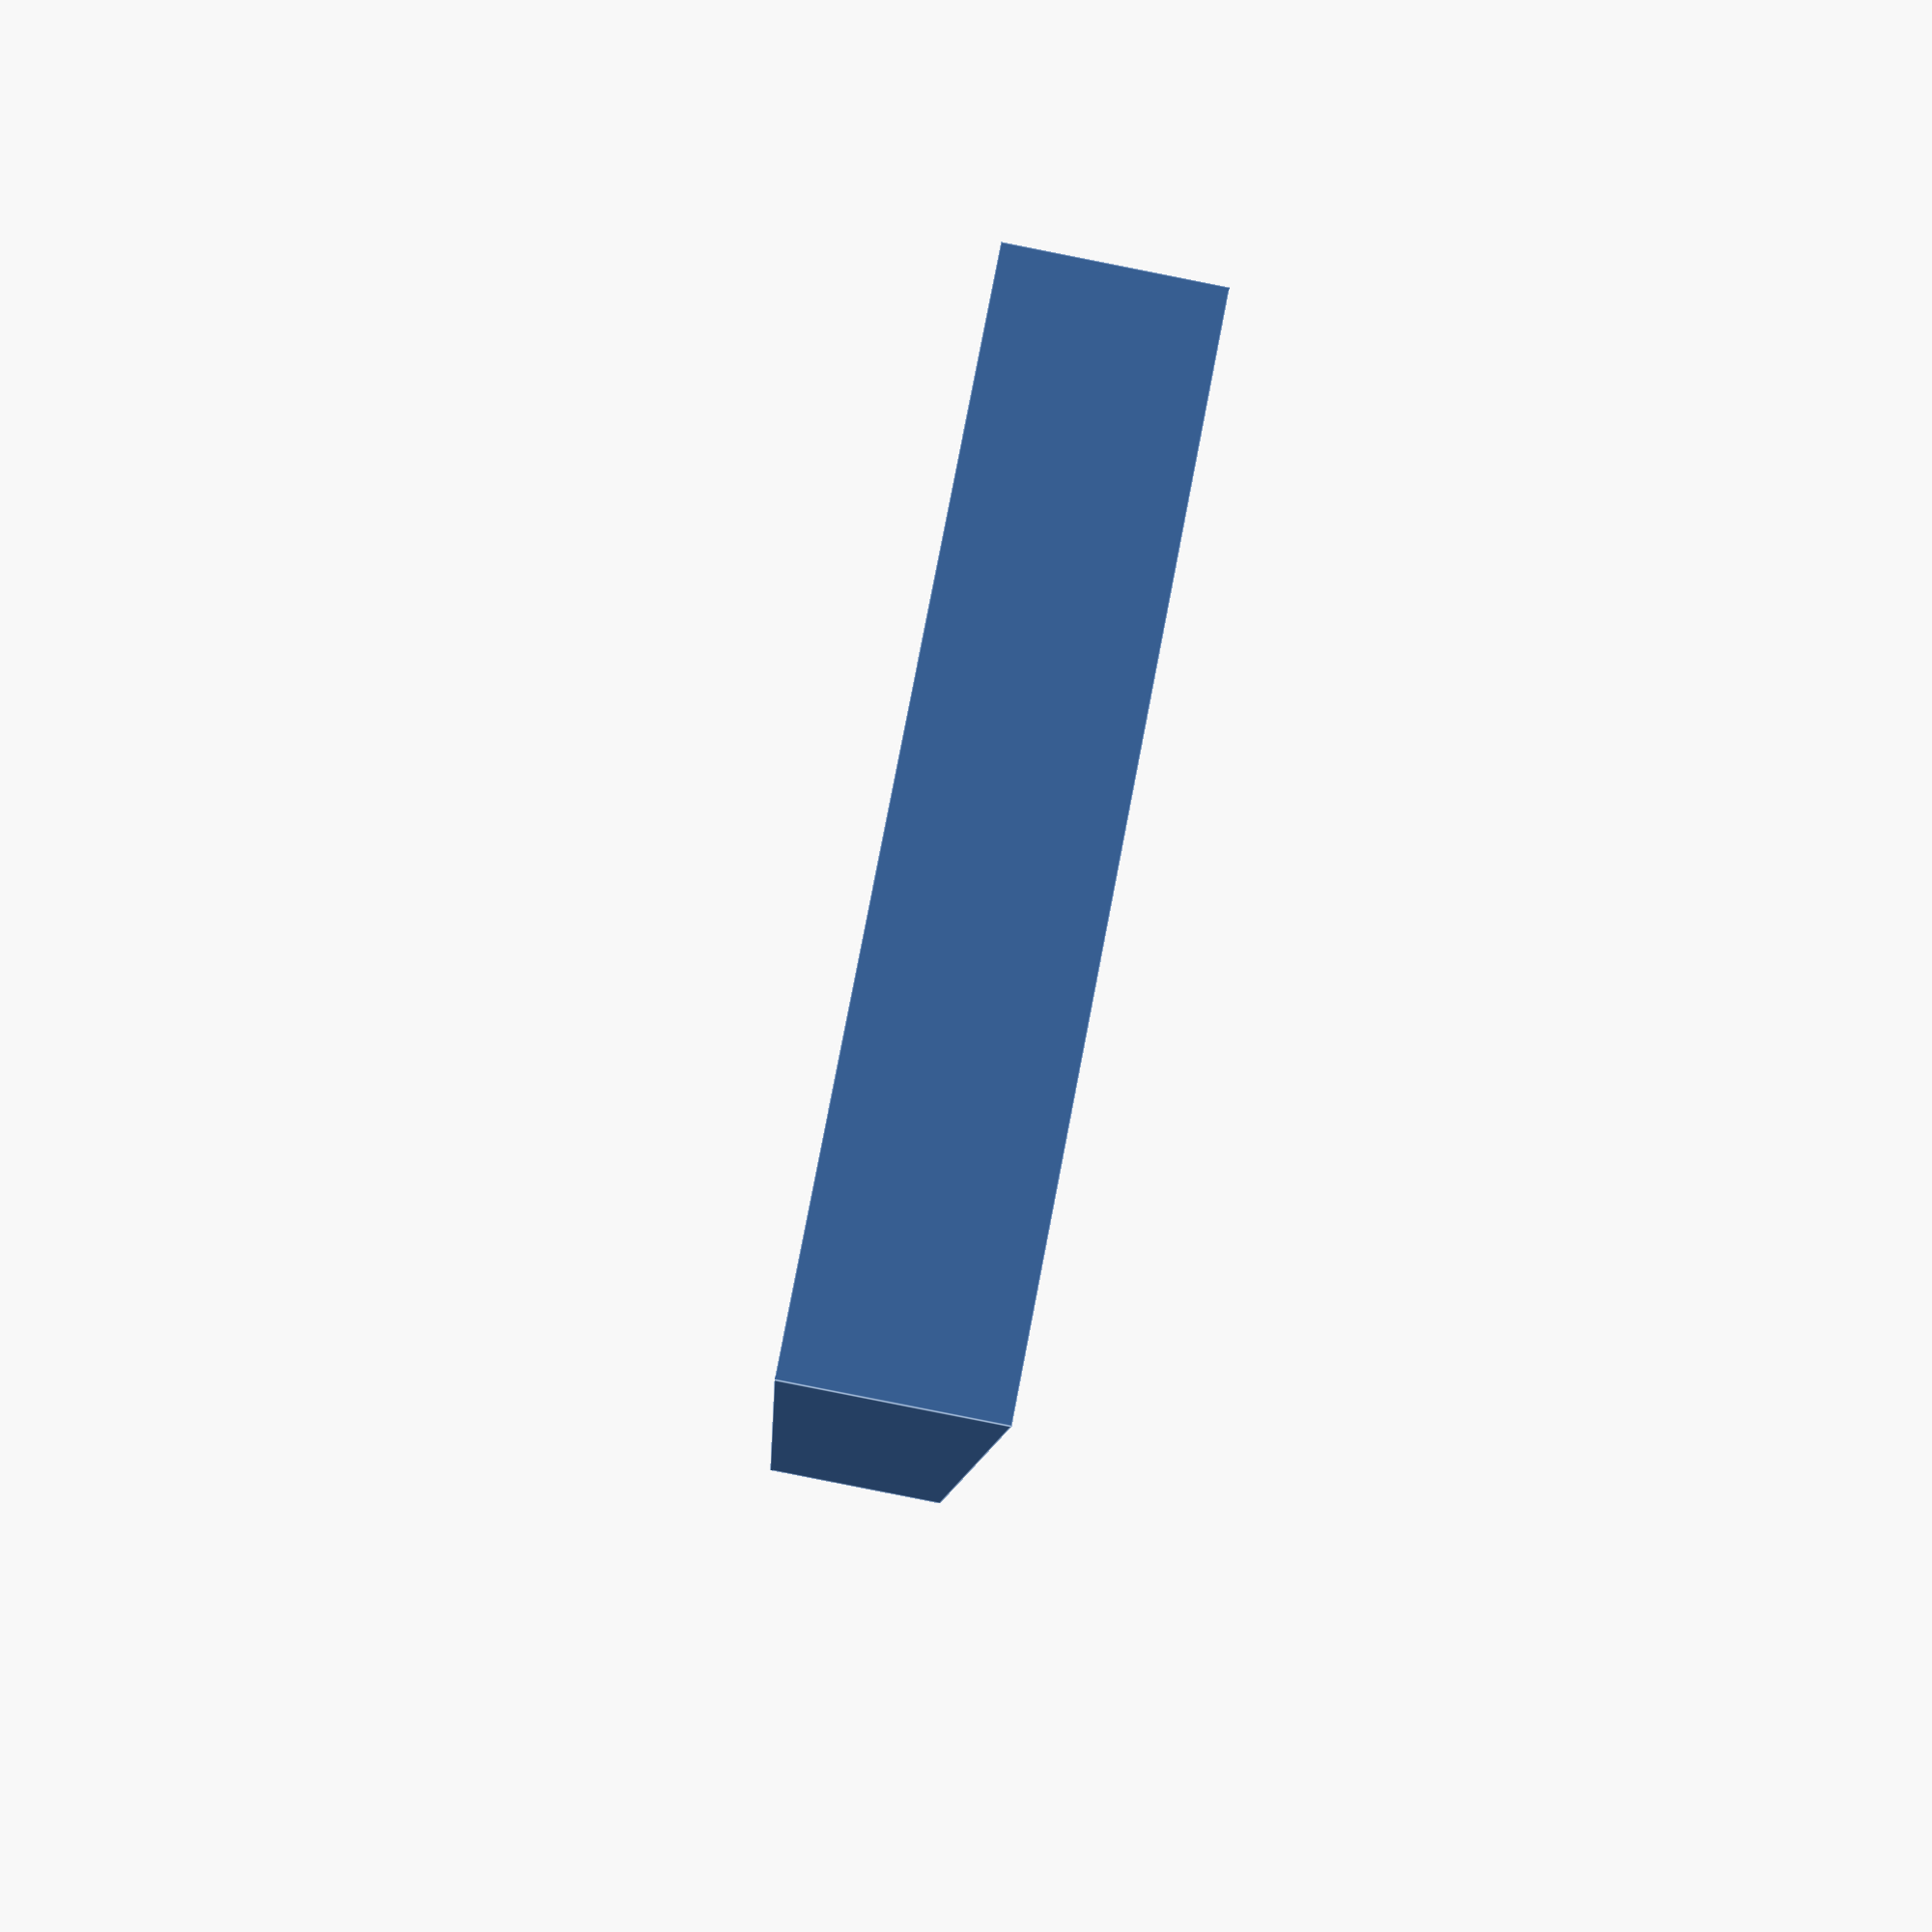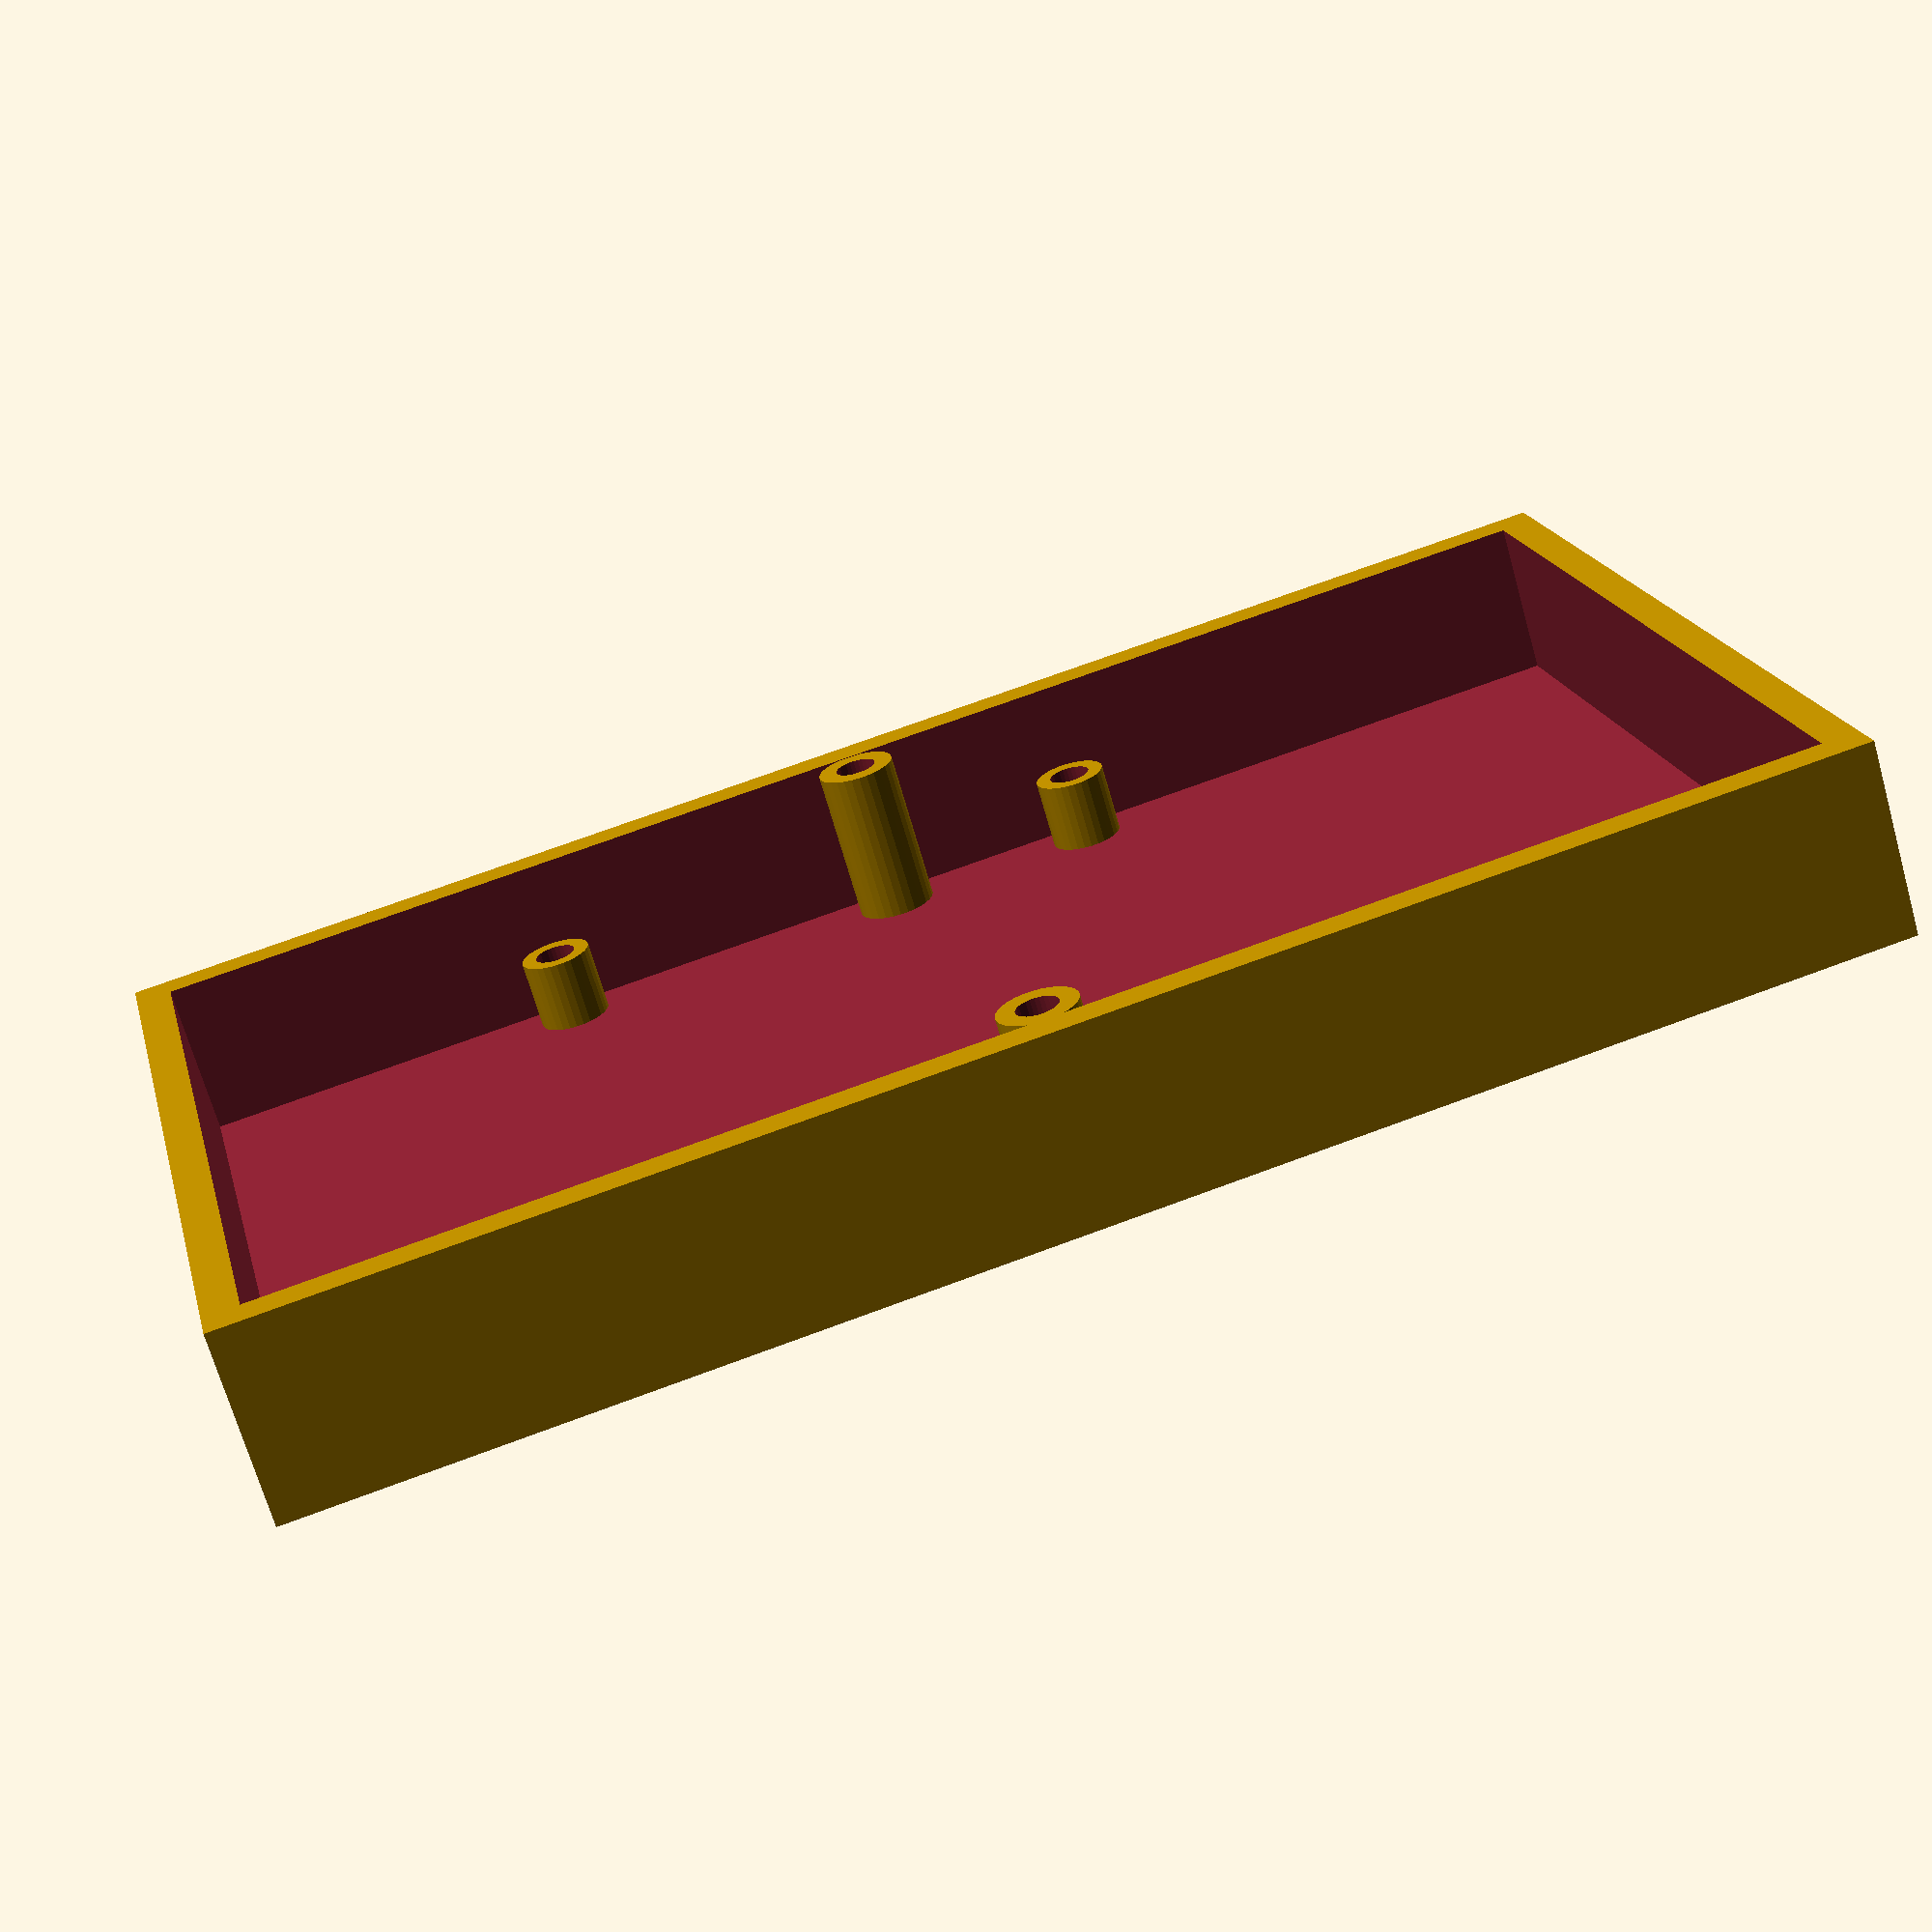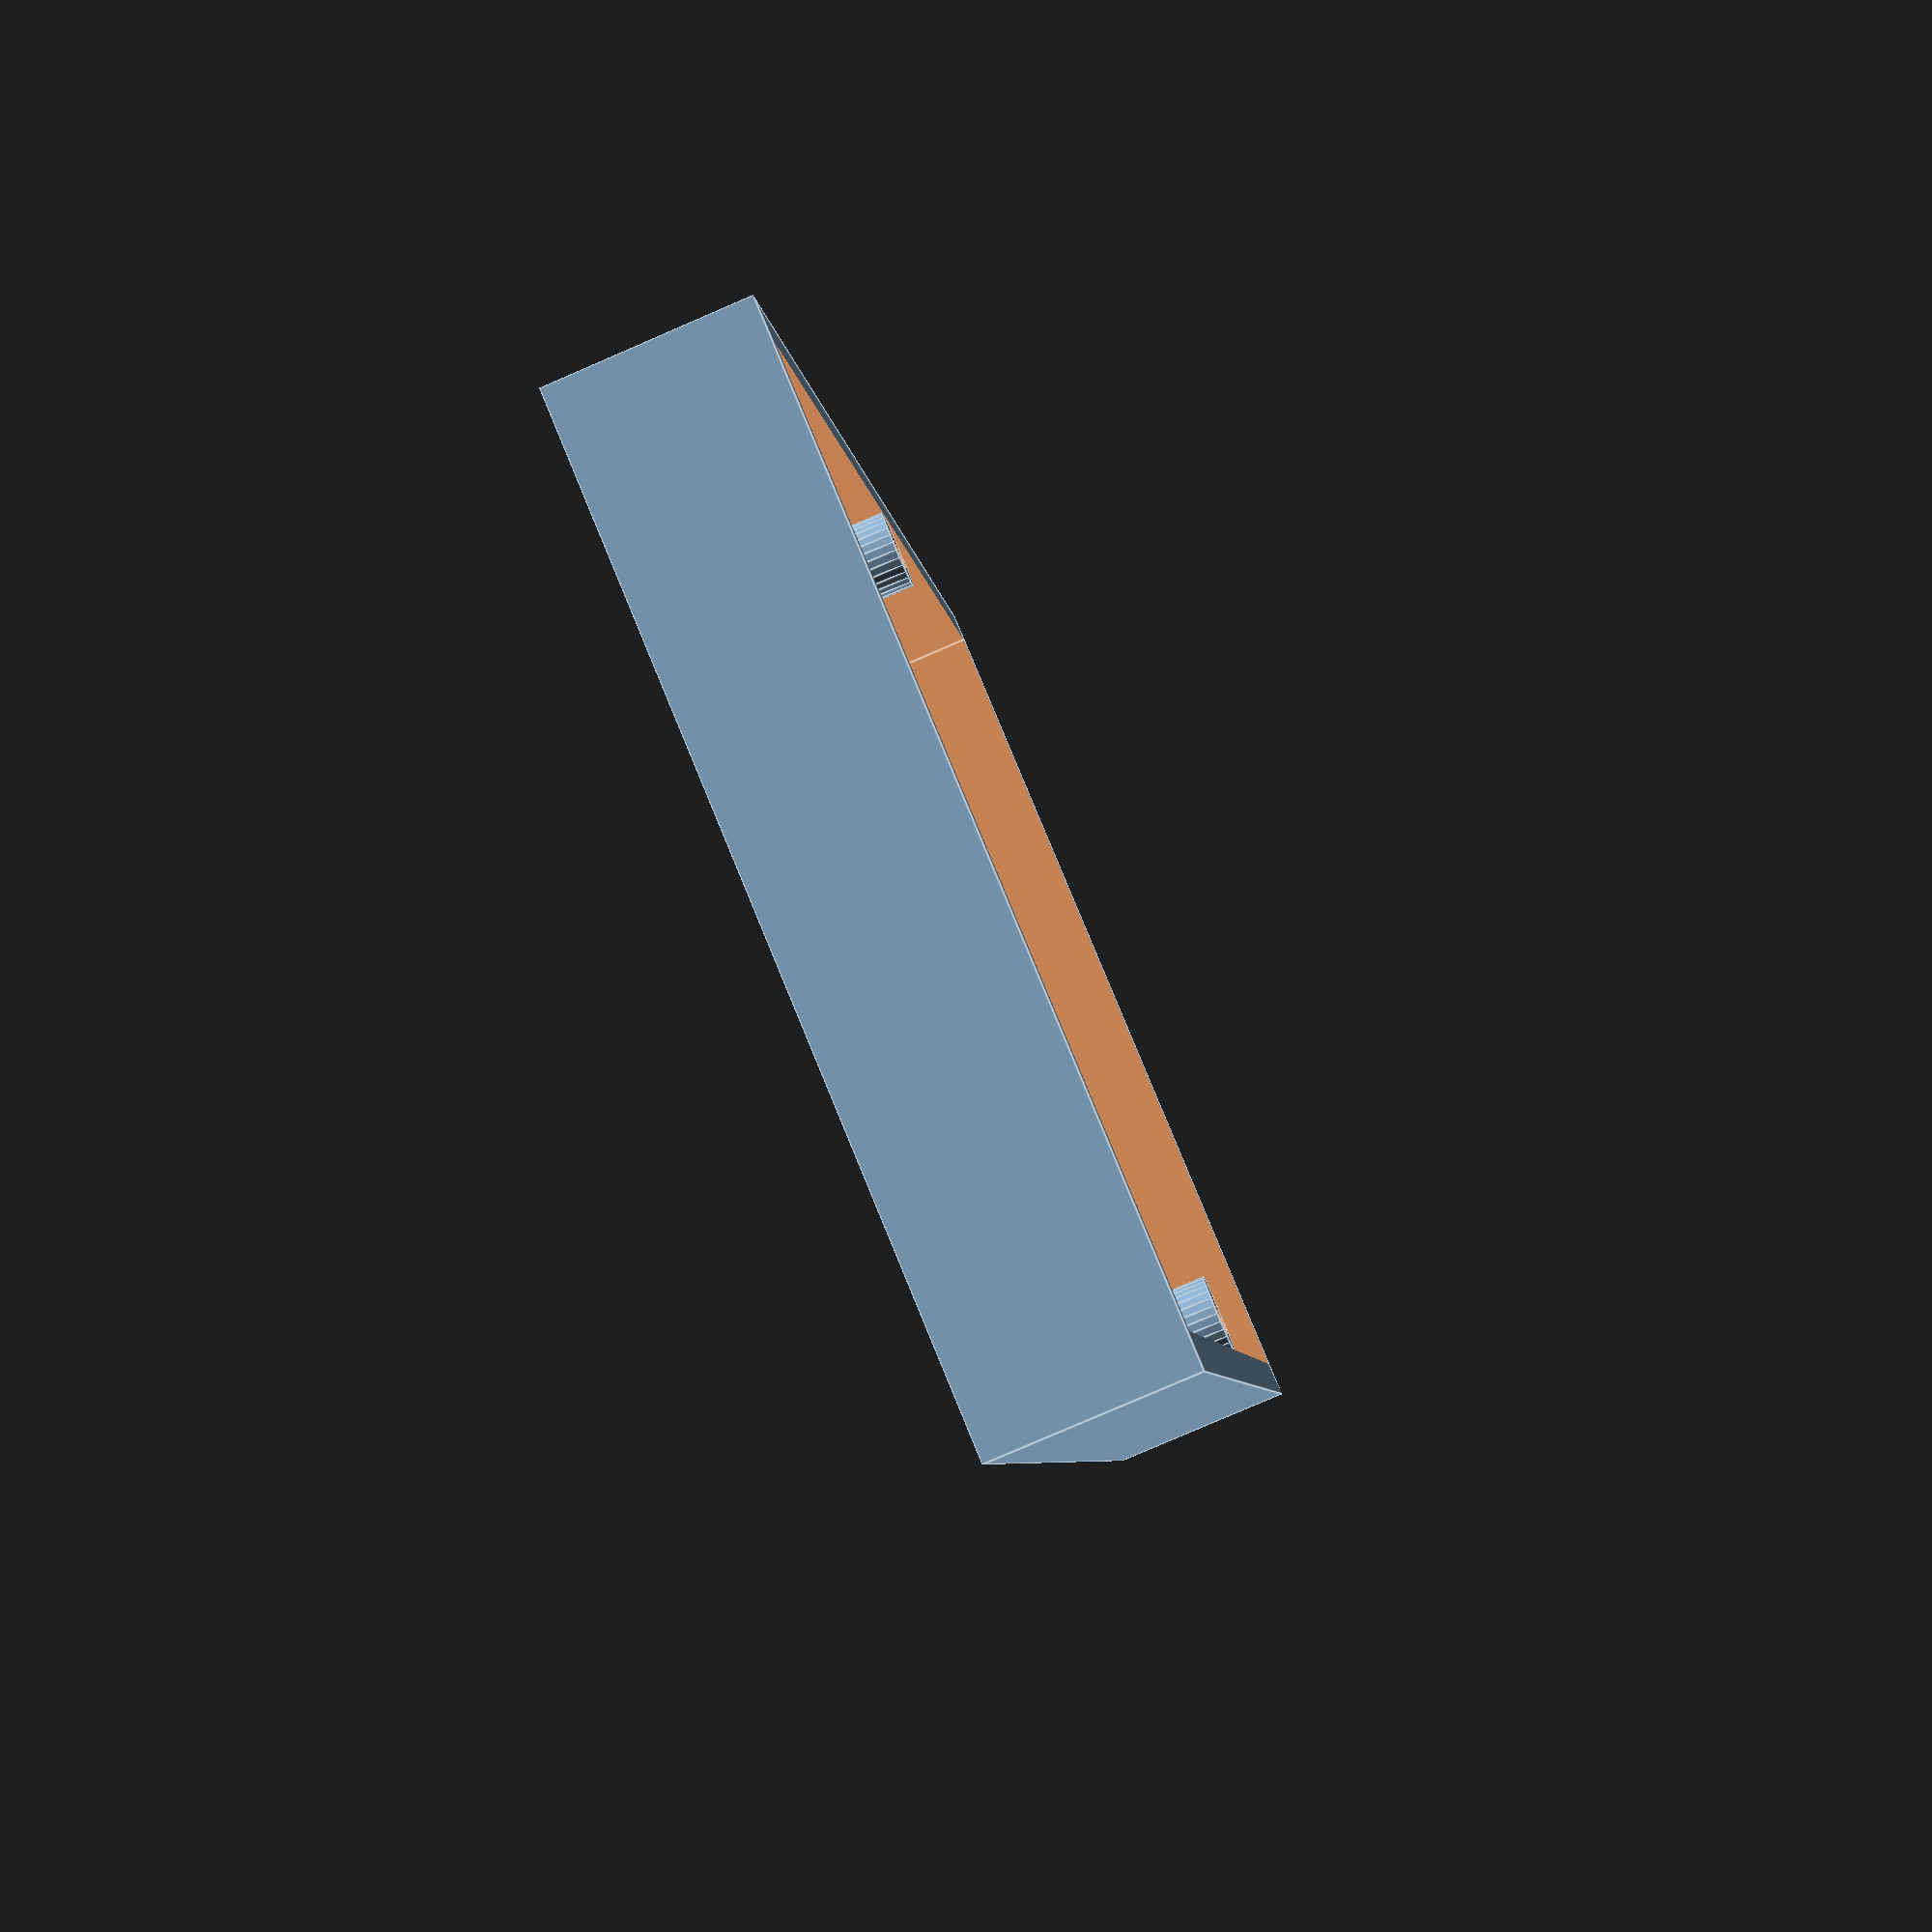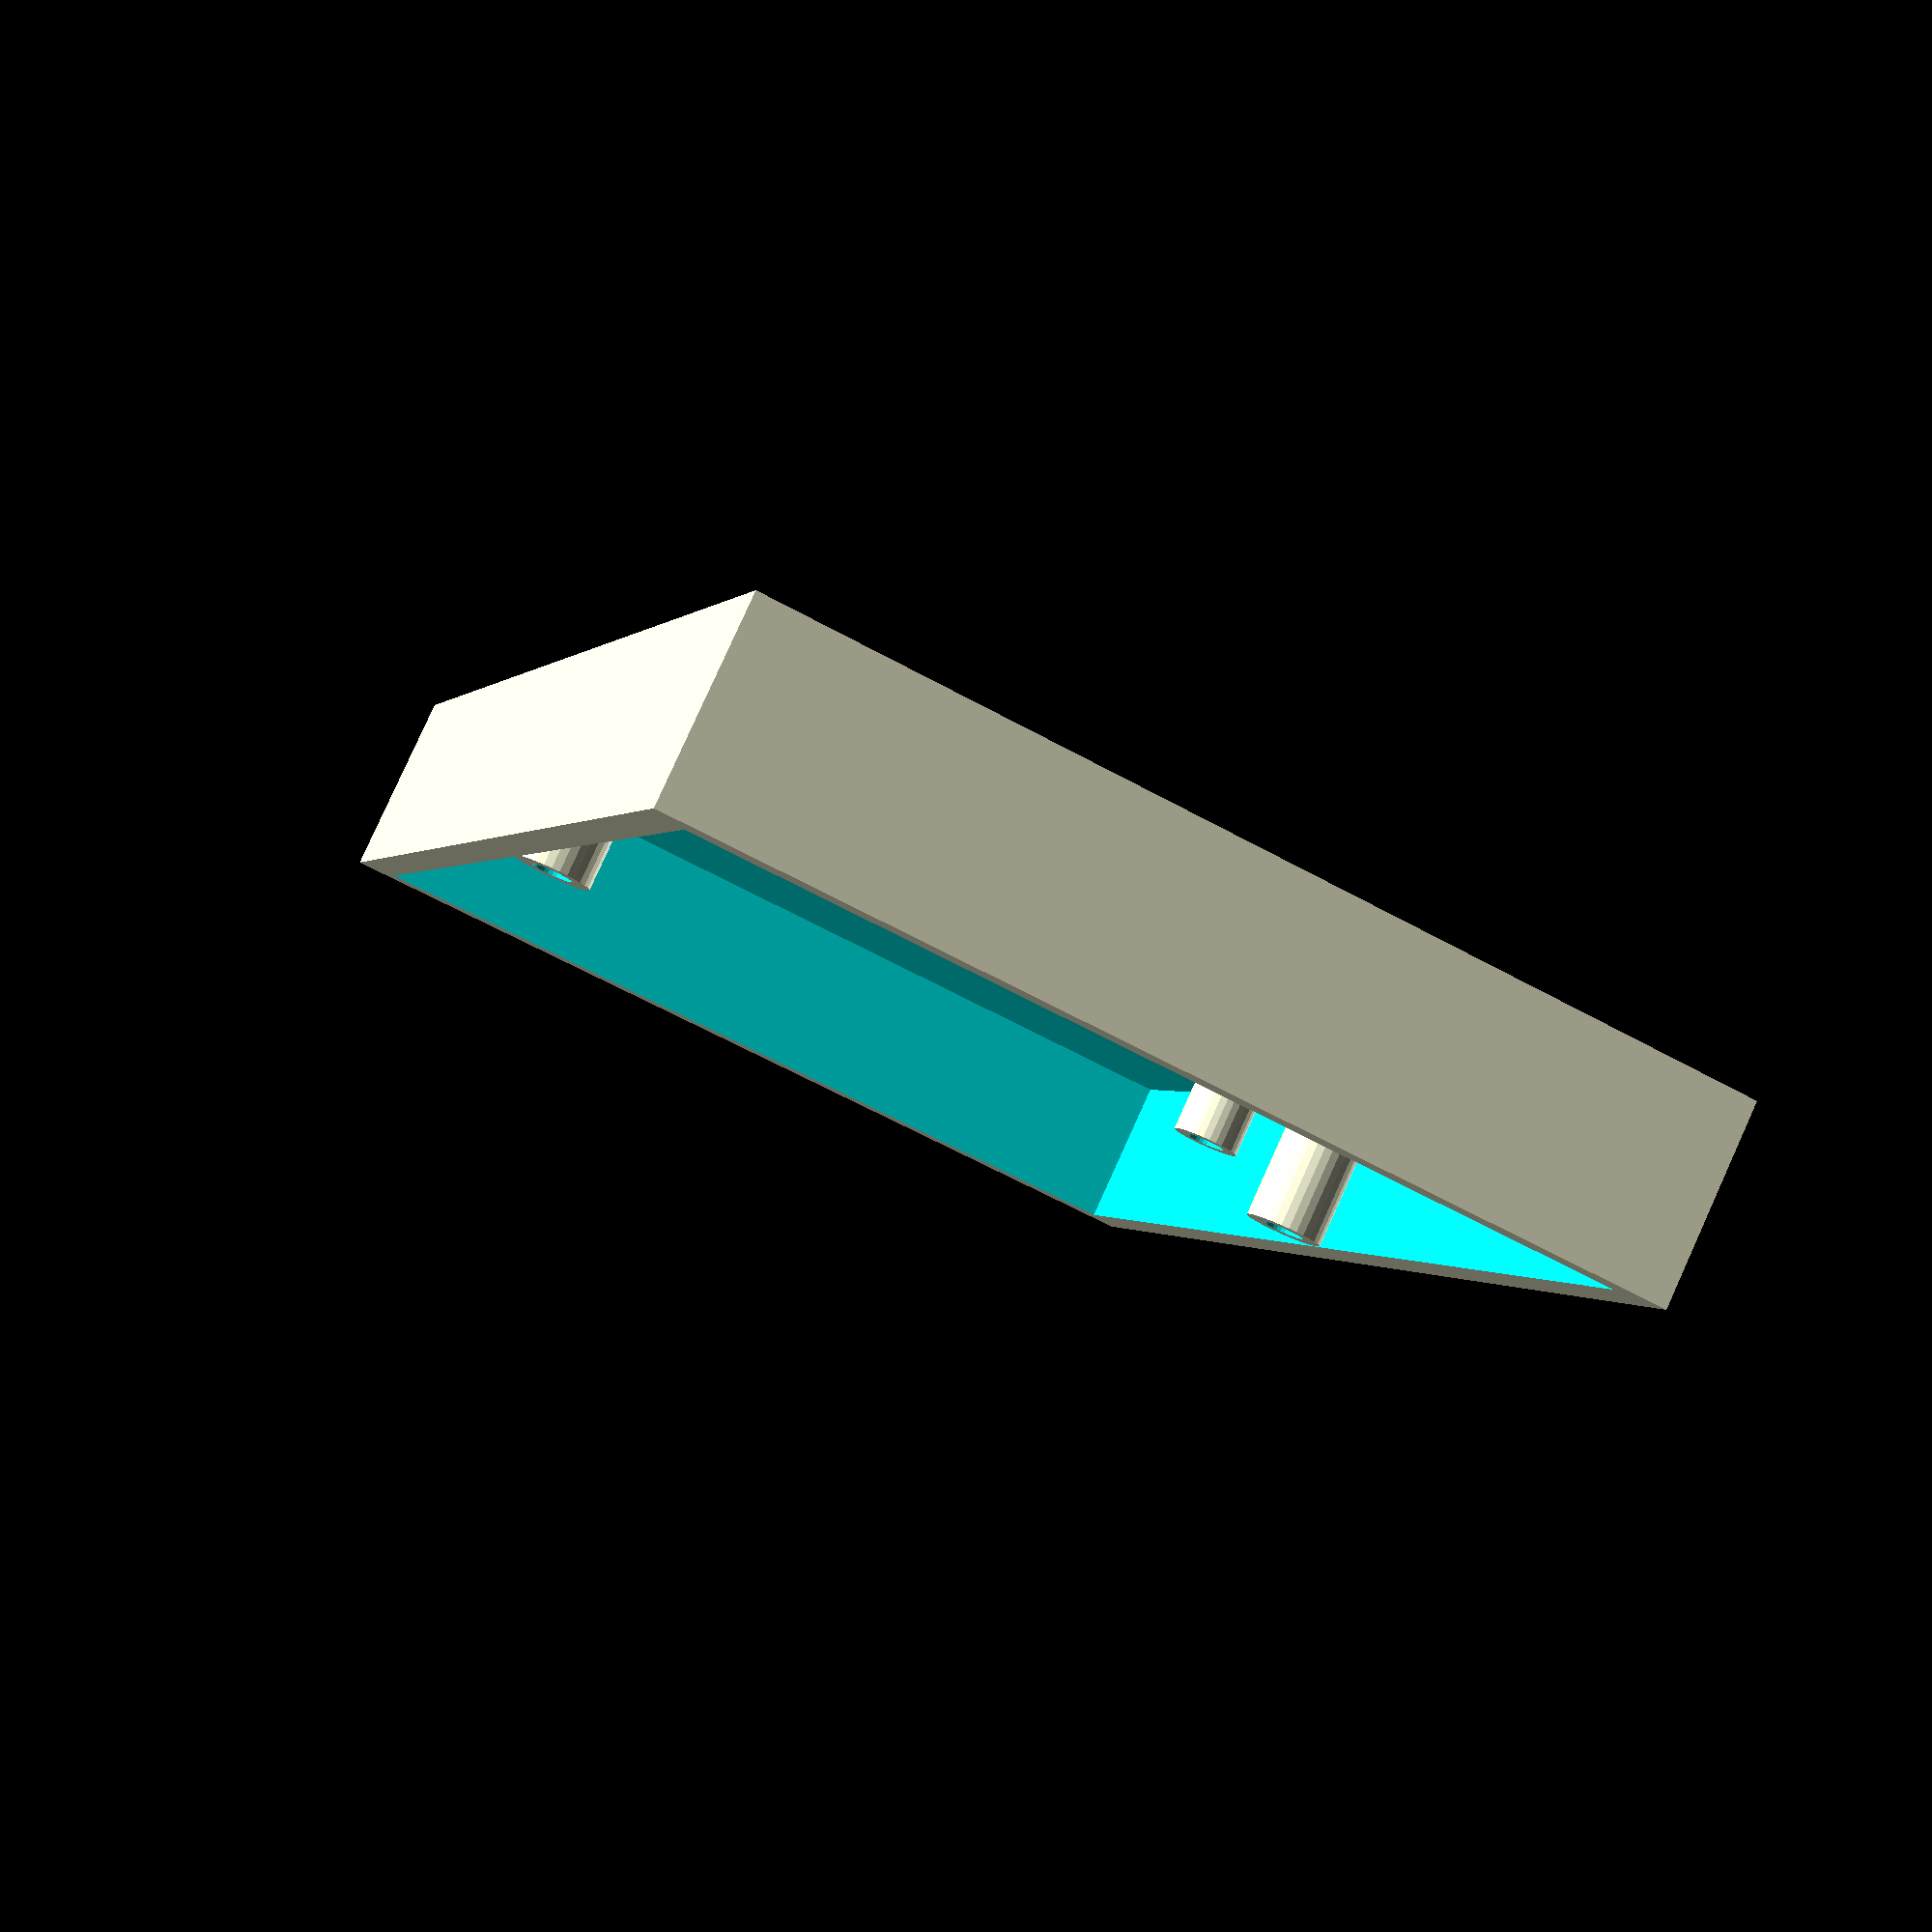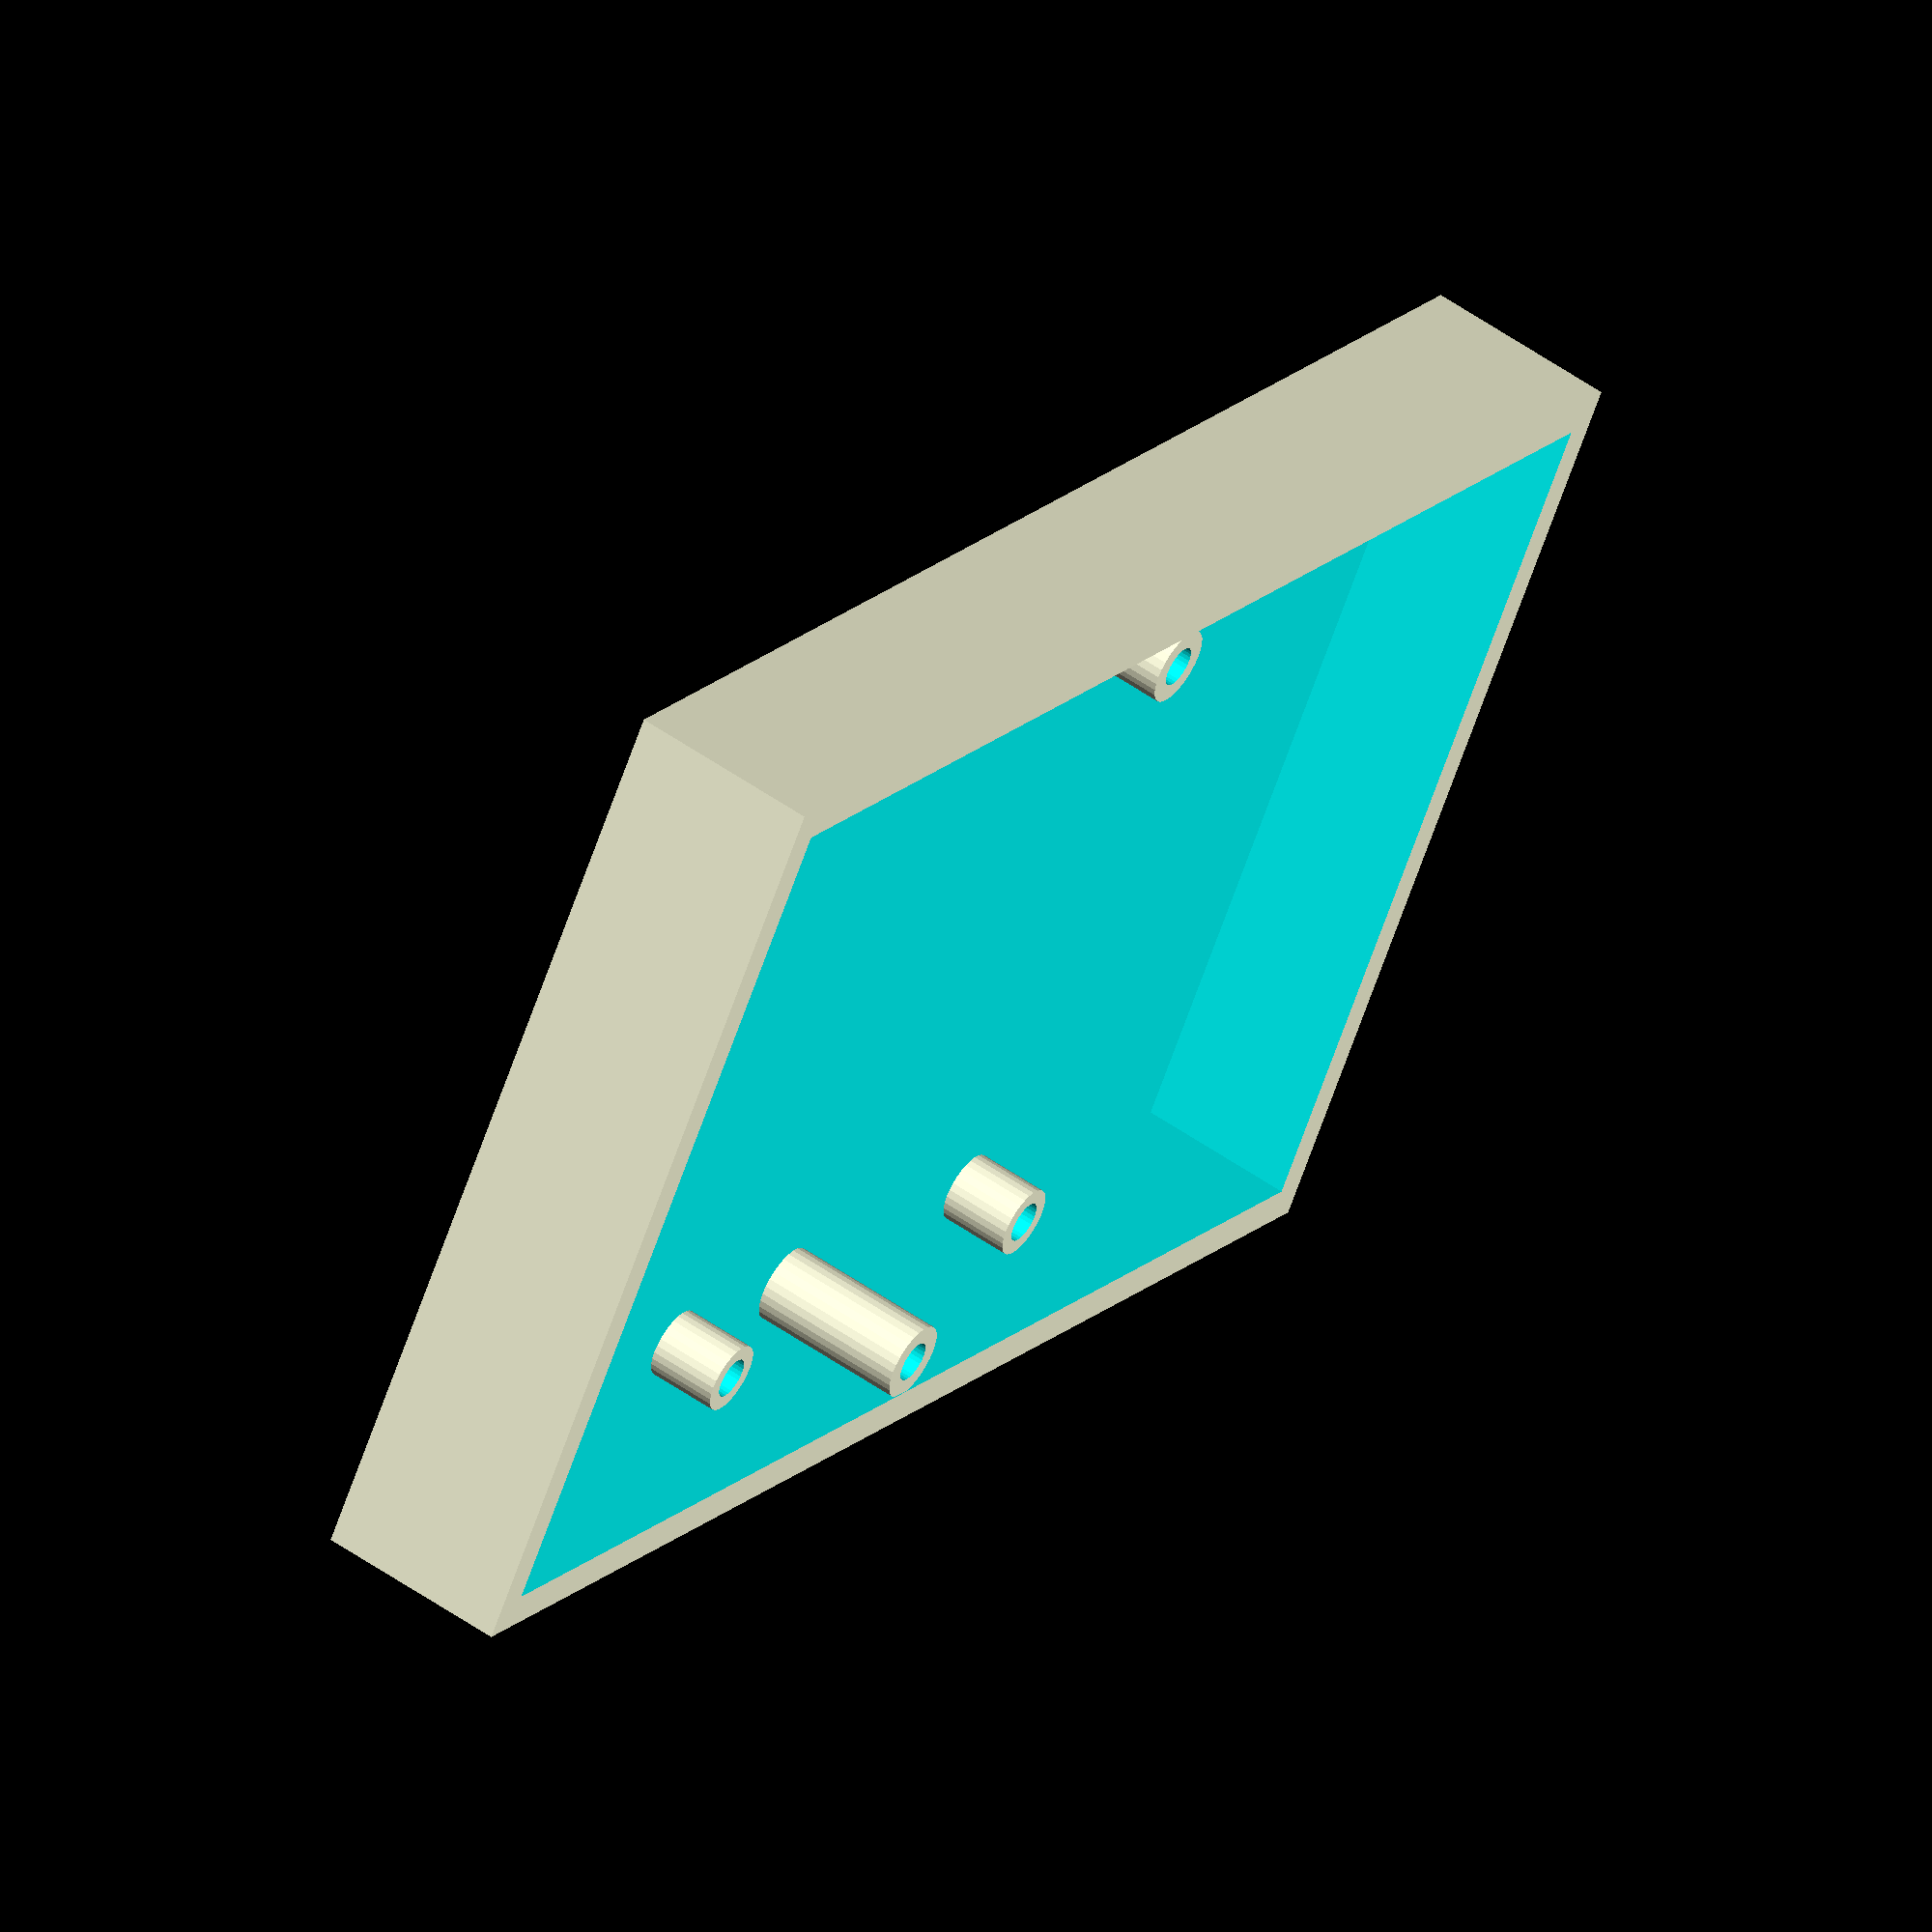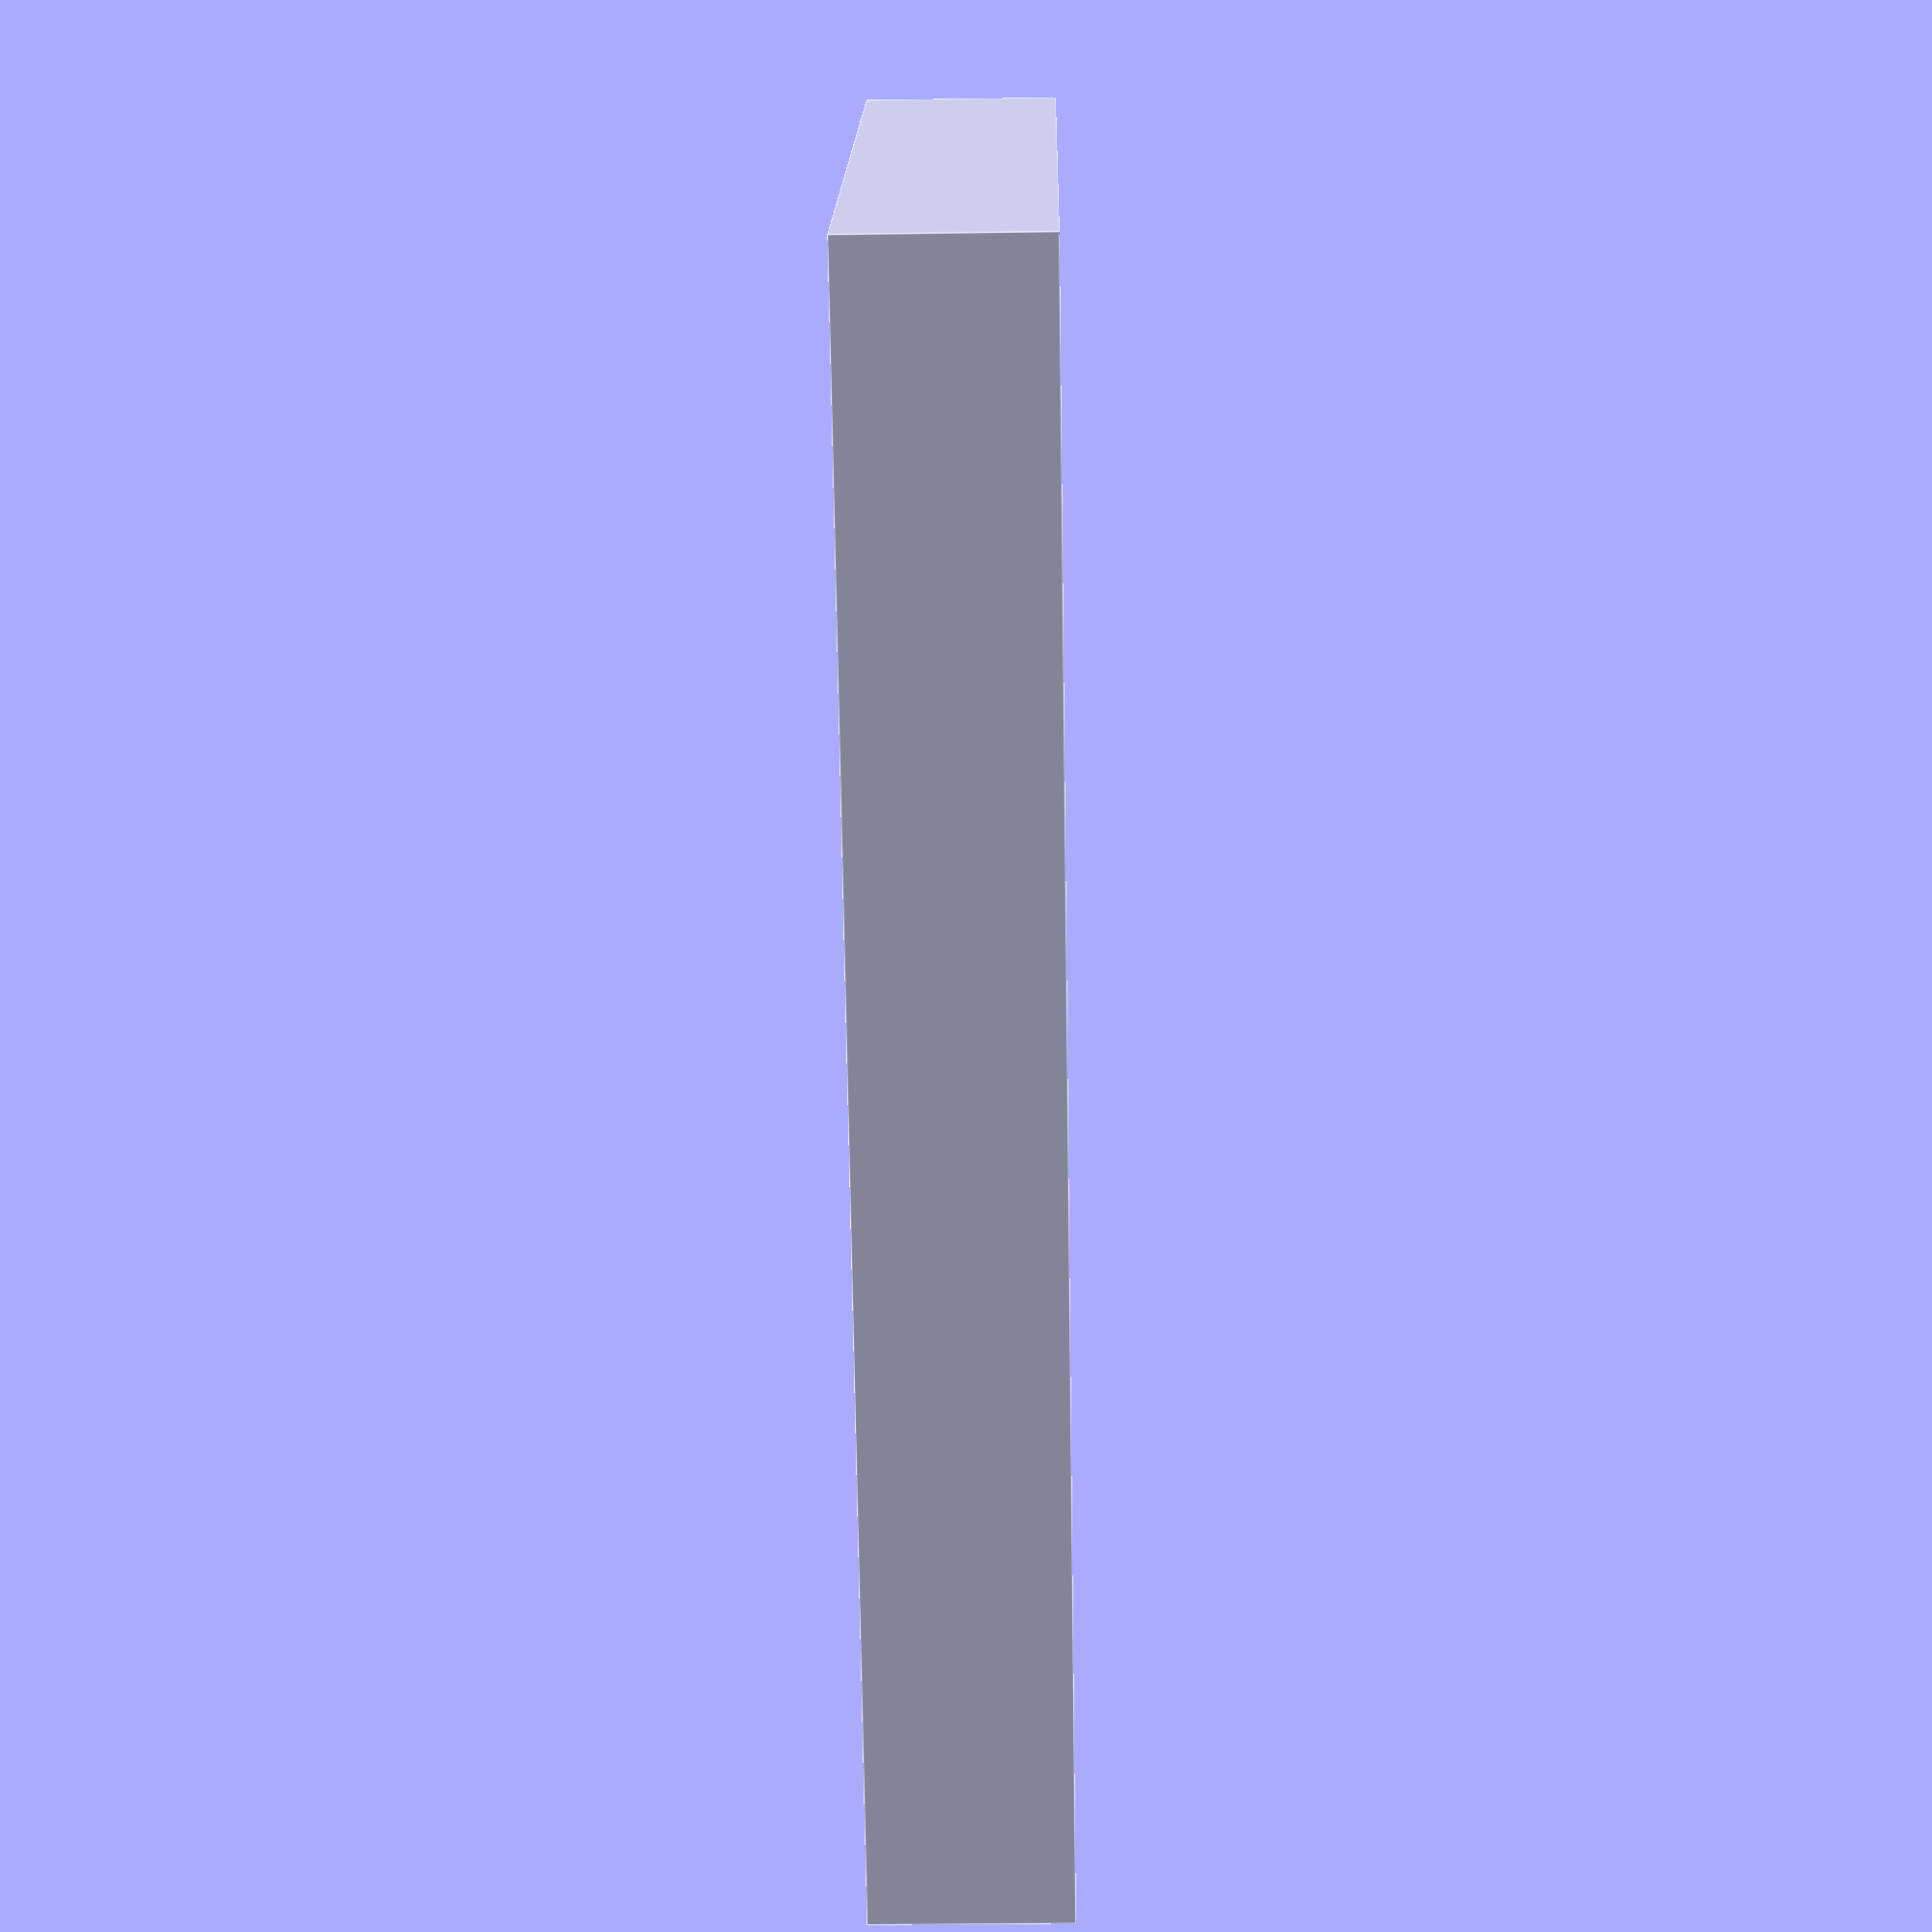
<openscad>
//*************************************
// Description:
// 
// A two part box consisting of a lower and upper shell
// with mounting bosses for PCB
// 
// Designed for Lyre project
// 
//
// Fabrication:
//
// print lower part (box_lower = true)
// print upper part (box_lower = false)
//
// Copyright CC-BY-SA Bob Cousins 2010
//
// Rev 1, initial version
// Rev 2, put bosses in correct places for Lyre V1 PCB
//        exploded_view mode -  draw pcb, screws
//*************************************

// assume all units are mm


// A simple tray shape
module box_shell()
{
    difference() 
    {
        cube([outer_x, outer_y, outer_z],
            center = false);

        translate ([wall,wall,wall]) 
            cube([inner_x, inner_y, inner_z+wall], 
                center = false);
    }
}

// draw a mounting boss
// dimensions are relative to inner dimensions 
module boss (x, y, z, boss_h, boss_diam)
{
$fs=0.1;
    translate ([x+wall, y+wall, z])
    translate ([0, 0, boss_h/2 - fudge])
    cylinder (h = boss_h + fudge, r = boss_diam/2, center=true);
}

// vertical hole for screw in a boss
module screw_hole (x, y, boss_h, hole_depth, hole_diam)
{
$fs=0.1;
    translate ([x+wall, y+wall, 0])
    
    translate ([0, 0, boss_h+wall-hole_depth])
    cylinder (h = hole_depth+fudge, r = hole_diam/2);
}

// countersink for vertical hole in a boss 
// assume counter sink head is 2*diameter and height is diam/2
module countersink_hole (x, y, z, screw_depth, screw_diam)
{
$fs=0.5;
    translate ([x+wall, y+wall, z-fudge])
    
    cylinder (h = screw_diam/2 + fudge, r1 = screw_diam, r2 = screw_diam/2);
}

module csink_head (x, y, z, screw_depth, screw_diam)
{
$fs=0.5;
    translate ([x+wall, y+wall, z])
    cylinder (h = screw_diam/2 + fudge, r1 = screw_diam, r2 = screw_diam/2);
}

// vertical screw
module screw (x, y, z, screw_len, screw_diam, countersink)
{
$fs=0.1;
    translate ([x+wall, y+wall, z])
    cylinder (h = screw_len, r = screw_diam/2);
    if (countersink)
        csink_head (x,y,z, screw_len, screw_diam);
    else
    {
        translate ([x+wall, y+wall, z+screw_len])
        cylinder (h = screw_diam/2, r = screw_diam);
    }
    
}

module pcb (x,y,z, size_x, size_y, size_z)
{
    size = case_boss_diam + 1;

    translate ([0, 0, z])
    difference ()
    {
        translate ([x+wall, y+wall, 0])
           cube ([size_x, size_y, size_z]);

        // make a cutout for case bosses
        // allow space for clearance
        
        boss (case_boss_x, case_boss_y1, 0, pcb_h+fudge, size);
        translate ([case_boss_x+wall, case_boss_y1+wall-size/4, pcb_h/2])
        cube ([size, size/2, pcb_h+fudge*2], center=true);
        
        boss (case_boss_x, case_boss_y2, 0, pcb_h+fudge, size);
        translate ([case_boss_x+wall, case_boss_y2+wall+size/4, pcb_h/2])
        cube ([size, size/2, pcb_h+fudge*2], center=true);
        
        // draw PCB mounting holes
        boss (pcb_boss_x1, pcb_boss_y1, 0, pcb_h+fudge, screw_diam); 
        boss (pcb_boss_x1, pcb_boss_y2, 0, pcb_h+fudge, screw_diam);
        
        boss (pcb_boss_x2, pcb_boss_y1, 0, pcb_h+fudge, screw_diam); 
        boss (pcb_boss_x2, pcb_boss_y2, 0, pcb_h+fudge, screw_diam);
    }
}

// A lid with lipped edge
// option: solid_lid = 0 or 1
module box_lid ()
{
    // flip the lid over
    translate ([outer_x,0,wall+lip_z])
    rotate ([0,180,0])
    
    difference() {

        union() {
            translate ([0,0,lip_z])
            cube([outer_x, outer_y, wall], center = false);
    
            translate ([wall,wall,0])
            cube([inner_x, inner_y, lip_z+wall/2], center = false);
        }

        if (solid_lid == 0)
        {
            translate ([wall+lip_width, wall+lip_width, -wall/2])
                    cube([inner_x - lip_width*2, 
                  inner_y - lip_width*2, 
                  lip_z+wall/2], center = false);
        }
    }
}

// ****************************************************************************
// draw complete box half 
// option: box_lower = true or false
module box(box_lower)
{
    difference () 
    {
        // draw solid parts: case shell, bosses 
        union ()
        {
            box_shell();

            // draw through bosses for case 
            boss (case_boss_x, case_boss_y1, wall, inner_z, case_boss_diam);
            boss (case_boss_x, case_boss_y2, wall, inner_z, case_boss_diam);
            
            // draw blind bosses for PCB mount
            boss (pcb_boss_x1, pcb_boss_y1, wall, pcb_boss_h, pcb_boss_diam); 
            boss (pcb_boss_x1, pcb_boss_y2, wall, pcb_boss_h, pcb_boss_diam);
            
            boss (pcb_boss_x2, pcb_boss_y1, wall, pcb_boss_h, pcb_boss_diam); 
            boss (pcb_boss_x2, pcb_boss_y2, wall, pcb_boss_h, pcb_boss_diam);
        }

        // draw apertures: screw holes
        
        // holes for case bosses
        if (box_lower)
        {
            screw_hole       (case_boss_x, case_boss_y1, inner_z,  inner_z+wall*2, screw_diam);    
            countersink_hole (case_boss_x, case_boss_y1, 0,        inner_z+wall*2, screw_diam);
            
            screw_hole       (case_boss_x, case_boss_y2, inner_z, inner_z+wall*2, screw_diam);
            countersink_hole (case_boss_x, case_boss_y2, 0,       inner_z+wall*2, screw_diam);
        }
        else
        {
            screw_hole  (case_boss_x, case_boss_y1, inner_z, case_boss_hole_d, screw_diam);    
            screw_hole  (case_boss_x, case_boss_y2, inner_z, case_boss_hole_d, screw_diam);
        }
        
        // holes for PCB bosses
        screw_hole (pcb_boss_x1, pcb_boss_y1, pcb_boss_h, pcb_boss_hole_d, screw_diam); 
        screw_hole (pcb_boss_x1, pcb_boss_y2, pcb_boss_h, pcb_boss_hole_d, screw_diam);
        
        screw_hole (pcb_boss_x2, pcb_boss_y1, pcb_boss_h, pcb_boss_hole_d, screw_diam); 
        screw_hole (pcb_boss_x2, pcb_boss_y2, pcb_boss_h, pcb_boss_hole_d, screw_diam);
    }
}
//*************************************

// exploded view
module exploded_view ()
{
    screw  (case_boss_x, case_boss_y1, -screw_len2-5,      screw_len2, screw_diam-fudge, true);
    screw  (case_boss_x, case_boss_y2, -screw_len2-5,      screw_len2, screw_diam-fudge, true);
    
    box (true);
    
    y2 = outer_z + 10;
//    y2 = wall+pcb_boss_h;
    pcb (in_center_x - 52.07, in_center_y-30.48, y2, pcb_size_x, pcb_size_y, pcb_h);

    y3 = y2 + 2 + 10;
    screw  (pcb_boss_x1, pcb_boss_y1,  y3, screw_len1, screw_diam-fudge, false);    
    screw  (pcb_boss_x1, pcb_boss_y2,  y3, screw_len1, screw_diam-fudge, false);    
    screw  (pcb_boss_x2, pcb_boss_y1,  y3, screw_len1, screw_diam-fudge, false);    
    screw  (pcb_boss_x2, pcb_boss_y2,  y3, screw_len1, screw_diam-fudge, false);    

    y4 = y3 + screw_len1 + 10;
    translate ([0,0,y4 + outer_z])
    mirror ([0,0,1])
    box (false);    
}

//*************************************
// Constants
col_silver = [0.5,0.5,0.5];

//*************************************
// >>>>  Edit Parameters Here <<<<

// set true or false for lower or upper half
box_lower = false;
 
// assume uniform wall thickness
wall = 2.5;

// inner dimensions
inner_x = 104;
inner_y = 62;
inner_z = 11;

// for PCB mounting
pcb_boss_h    = 5;
pcb_boss_diam = 5;

// for case
case_boss_h    = inner_z;
case_boss_diam = 5.5;

// No.4 screws
screw_diam = 2.9;
screw_len1 = 6.4; // 1/4"
screw_len2 = 19;  // 3/4"

// For the Lyre v1 PCB, the boss positions are referenced from the inner center
in_center_x = inner_x /2;
in_center_y = inner_y /2;

pcb_boss_x1  = in_center_x - 25;
pcb_boss_x2  = in_center_x + 15;

pcb_boss_y1  = in_center_y - 28.48;
pcb_boss_y2  = in_center_y + 28.48;

case_boss_x  = in_center_x;
case_boss_y1 = in_center_y - 28.39;
case_boss_y2 = in_center_y + 28.39;

pcb_size_x = 77;
pcb_size_y = 61;
pcb_h      = 1.6;  // PCB thickness, typically 1.6mm
//********* End Parameters ***********************


//*************************************
// Calculated dimensions
outer_x = inner_x + wall*2;
outer_y = inner_y + wall*2;
outer_z = inner_z + wall;

center_x = outer_x / 2;
center_y = outer_y / 2;
center_z = 0;

screw_r = screw_diam / 2;

pcb_boss_r      = pcb_boss_diam/2;
pcb_boss_hole_d = screw_len1 - pcb_h;

case_boss_r      = case_boss_diam/2;
case_boss_hole_d = screw_len2 - inner_z;  
//*************************************

// a fudge factor to avoid non-manifold errors
fudge = 0.1;
exploded = false;
//*************************************


// centre at (0,0)
translate ([-center_x, -center_y, -center_z])
if (exploded)
    exploded_view();
else
    box(box_lower);


//*************************************
//end
</openscad>
<views>
elev=86.3 azim=257.5 roll=78.8 proj=p view=edges
elev=248.5 azim=166.8 roll=164.2 proj=p view=wireframe
elev=81.6 azim=105.3 roll=293.3 proj=p view=edges
elev=277.7 azim=287.2 roll=24.4 proj=p view=wireframe
elev=123.9 azim=32.6 roll=233.9 proj=o view=wireframe
elev=210.2 azim=43.1 roll=268.8 proj=p view=edges
</views>
